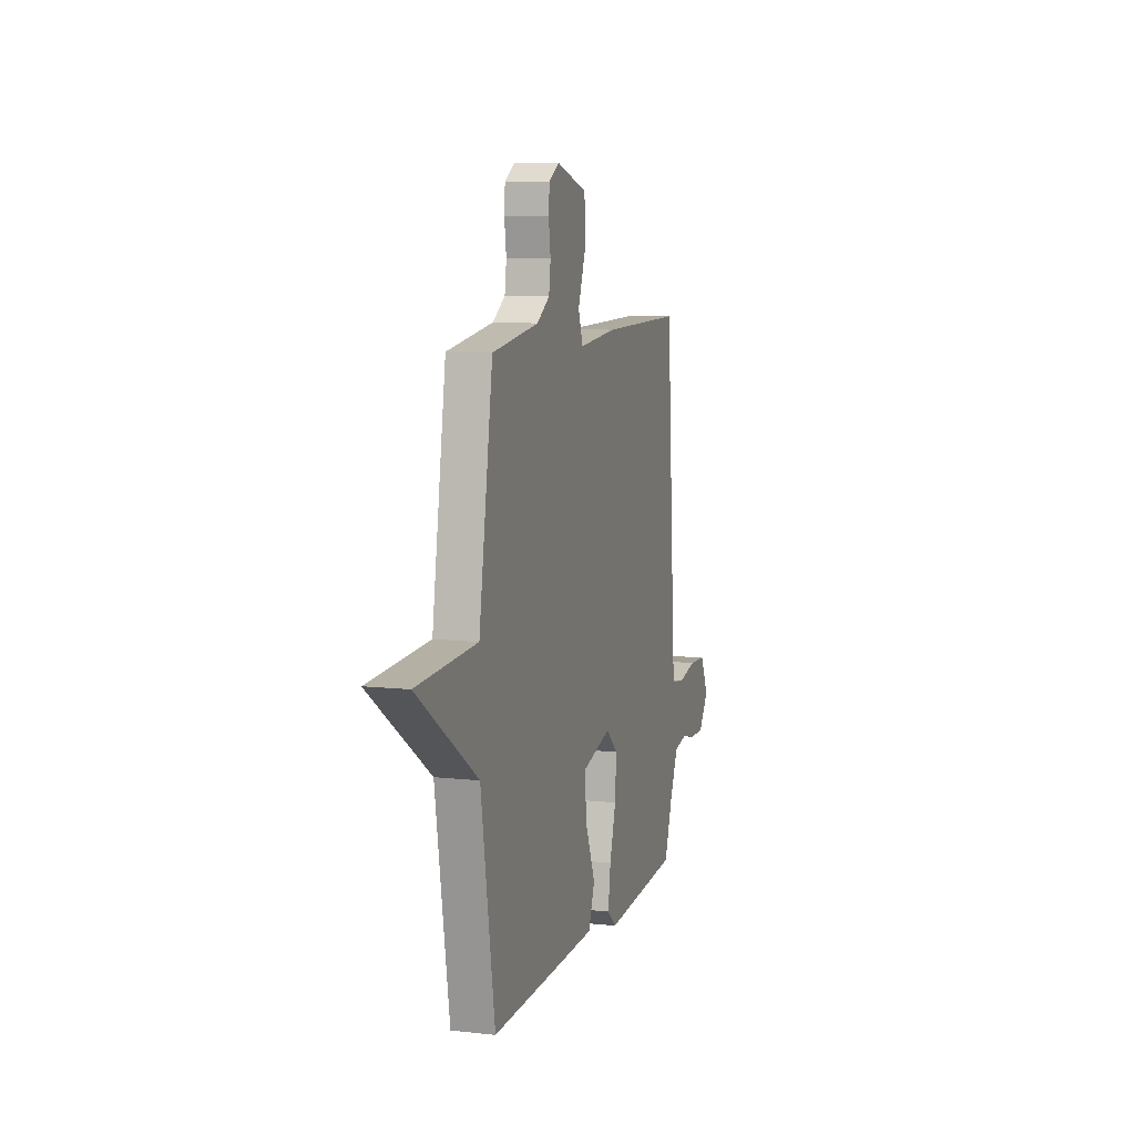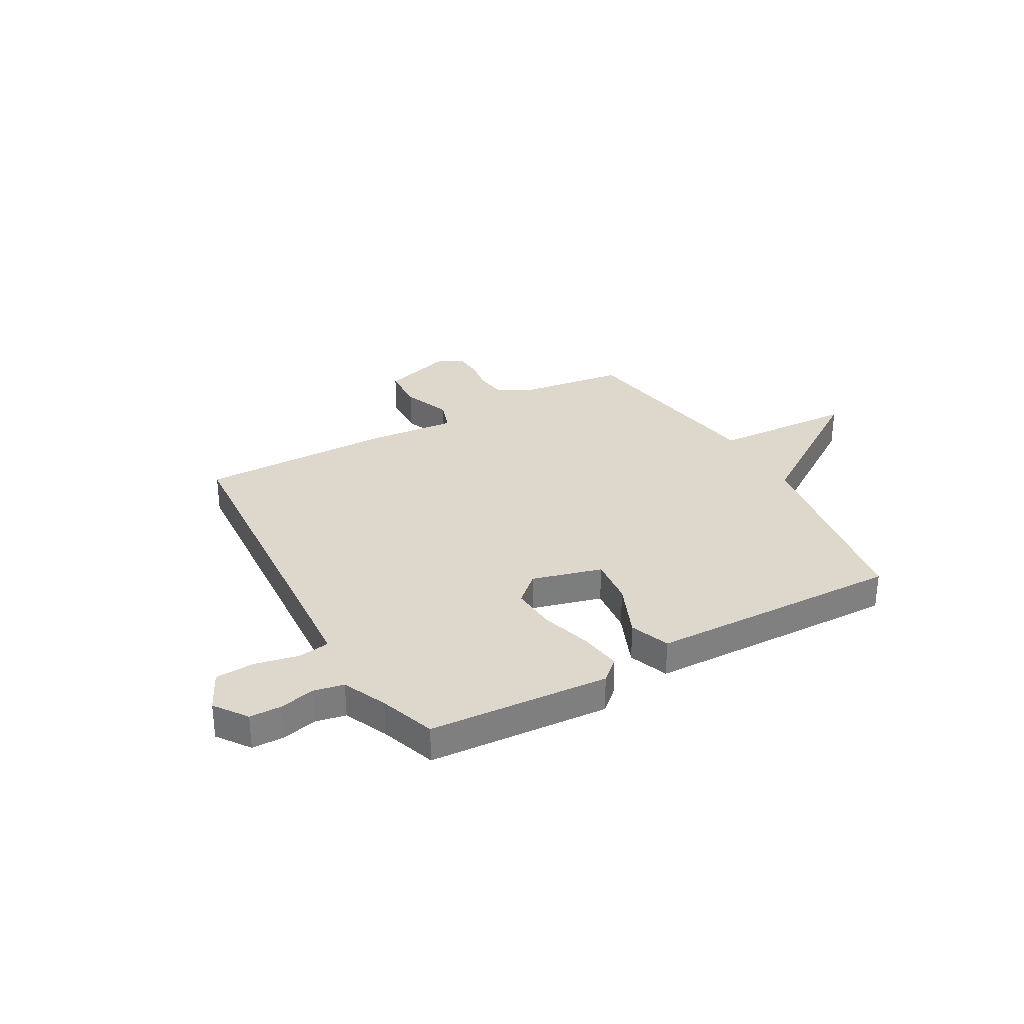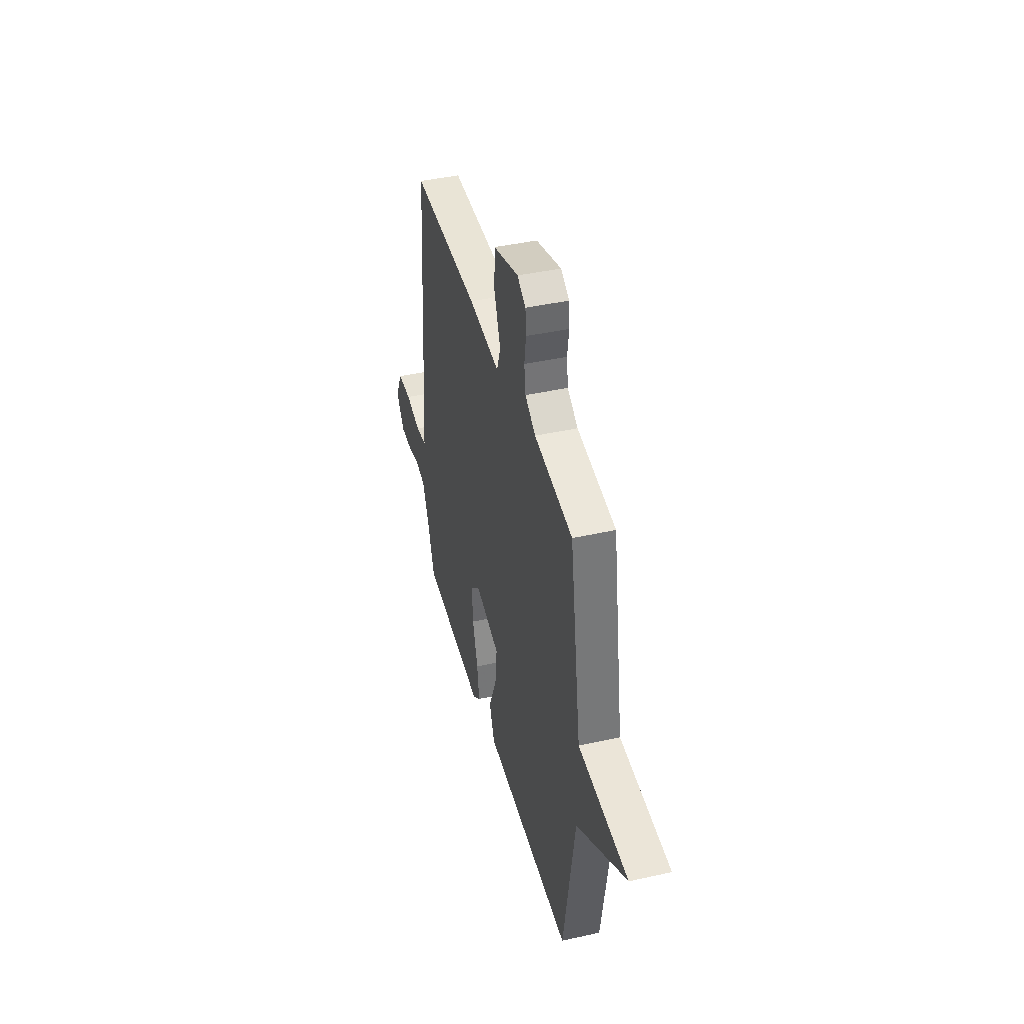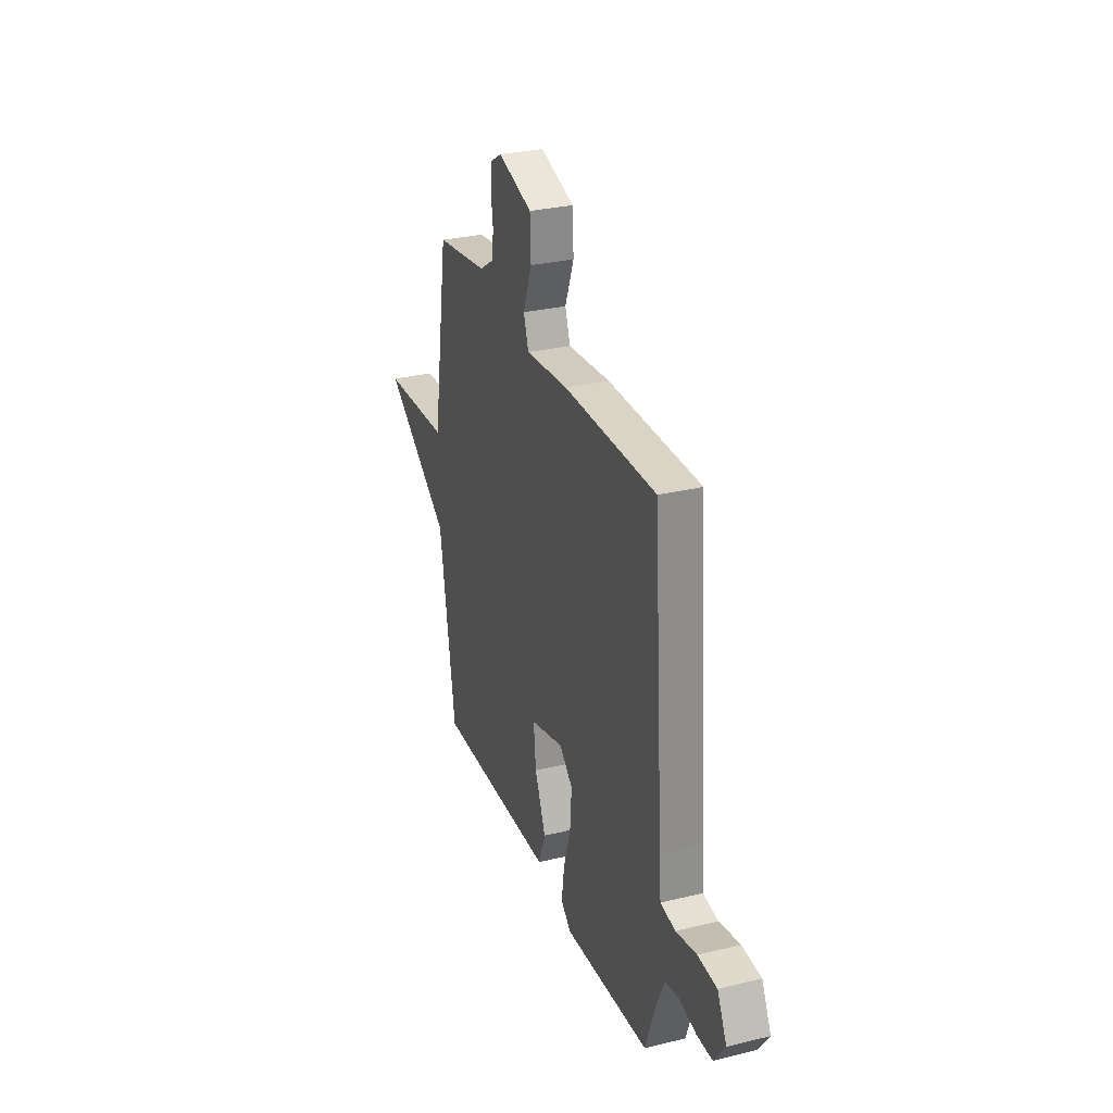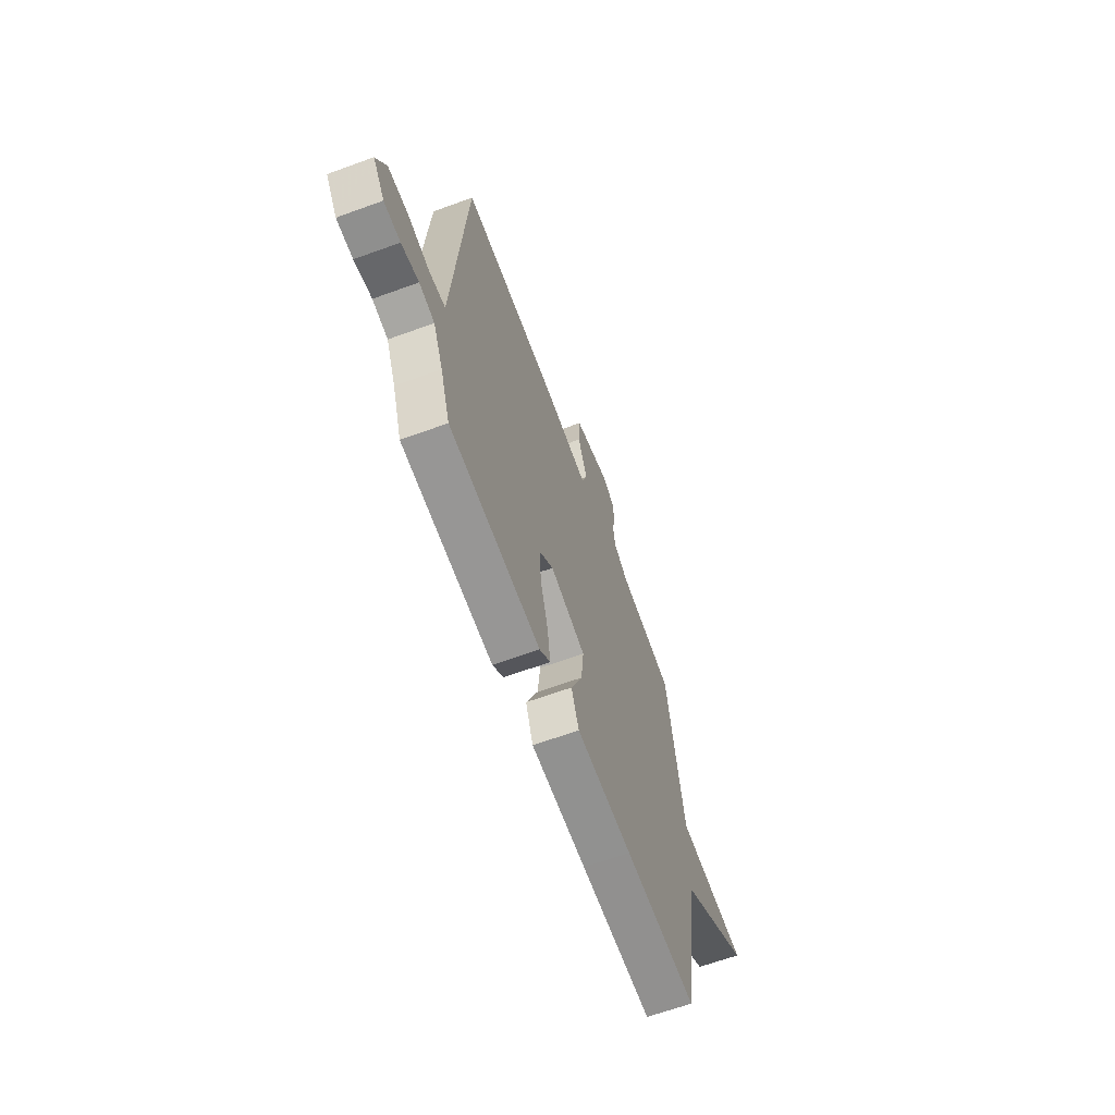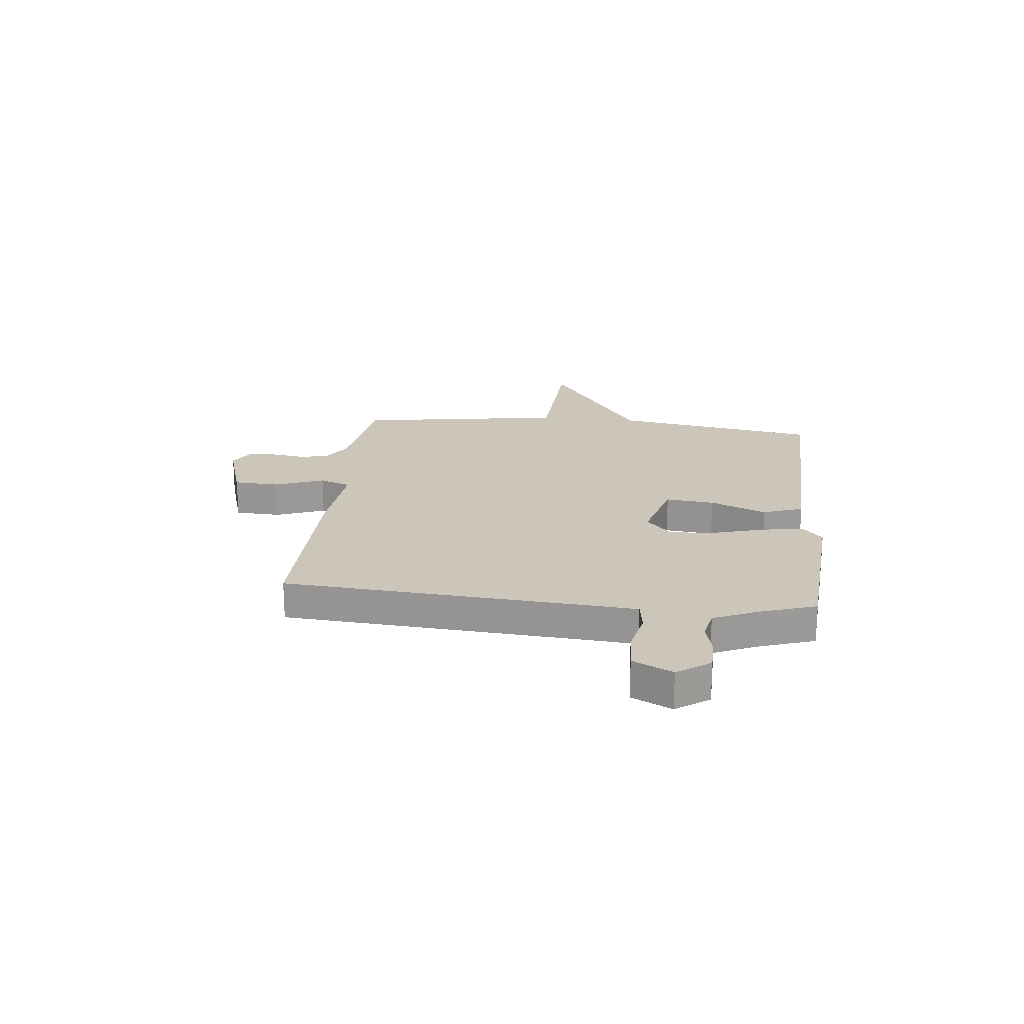
<metadata>
{"format":"obj","ext":"obj","renderer":"f3d","projection":"perspective","resolution":1024,"background":"white","views":[{"elev":8.8,"azim":-73.3,"up":"+Z"},{"elev":31.3,"azim":150.6,"up":"+Y"},{"elev":42.2,"azim":-105.0,"up":"+Z"},{"elev":29.4,"azim":70.3,"up":"+Z"},{"elev":-64.4,"azim":110.2,"up":"+Z"},{"elev":20.8,"azim":96.2,"up":"+Y"}]}
</metadata>
<code>
v 0.5 0.07 -0.5
v 0.151 0.07 -0.524
v 0.109 0.07 -0.487
v 0.121 0.07 -0.405
v 0.15 0.07 -0.307
v 0.156 0.07 -0.22
v 0.102 0.07 -0.171
v -0.034 0.07 -0.208
v -0.024 0.07 -0.302
v 0.021 0.07 -0.41
v -0.008 0.07 -0.487
v -0.222 0.07 -0.493
v -0.5 0.07 -0.5
v -0.564 0.07 -0.102
v -0.84 0.07 0.084
v -0.564 0.07 0.098
v -0.5 0.07 0.5
v -0.287 0.07 0.53
v -0.229 0.07 0.567
v -0.221 0.07 0.624
v -0.23 0.07 0.686
v -0.226 0.07 0.738
v -0.179 0.07 0.766
v -0.039 0.07 0.723
v -0.035 0.07 0.635
v -0.071 0.07 0.541
v -0.05 0.07 0.481
v 0.124 0.07 0.497
v 0.5 0.07 0.5
v 0.542 0.07 -0.089
v 0.549 0.07 -0.175
v 0.61 0.07 -0.184
v 0.694 0.07 -0.166
v 0.771 0.07 -0.17
v 0.809 0.07 -0.247
v 0.764 0.07 -0.31
v 0.701 0.07 -0.311
v 0.634 0.07 -0.295
v 0.575 0.07 -0.307
v 0.537 0.07 -0.392
v 0.5 0 -0.5
v 0.151 0 -0.524
v 0.109 0 -0.487
v 0.121 0 -0.405
v 0.15 0 -0.307
v 0.156 0 -0.22
v 0.102 0 -0.171
v -0.034 0 -0.208
v -0.024 0 -0.302
v 0.021 0 -0.41
v -0.008 0 -0.487
v -0.222 0 -0.493
v -0.5 0 -0.5
v -0.564 0 -0.102
v -0.84 0 0.084
v -0.564 0 0.098
v -0.5 0 0.5
v -0.287 0 0.53
v -0.229 0 0.567
v -0.221 0 0.624
v -0.23 0 0.686
v -0.226 0 0.738
v -0.179 0 0.766
v -0.039 0 0.723
v -0.035 0 0.635
v -0.071 0 0.541
v -0.05 0 0.481
v 0.124 0 0.497
v 0.5 0 0.5
v 0.542 0 -0.089
v 0.549 0 -0.175
v 0.61 0 -0.184
v 0.694 0 -0.166
v 0.771 0 -0.17
v 0.809 0 -0.247
v 0.764 0 -0.31
v 0.701 0 -0.311
v 0.634 0 -0.295
v 0.575 0 -0.307
v 0.537 0 -0.392
f 36 37 38
f 35 36 38
f 34 35 38
f 33 34 38
f 32 33 38
f 31 32 38 39
f 27 28 29 30
f 27 30 31
f 24 25 26
f 23 24 26
f 22 23 26
f 21 22 26
f 20 21 26
f 19 20 26 27
f 31 39 40
f 27 31 40
f 19 27 40
f 18 19 40
f 14 15 16
f 14 16 17
f 13 14 17
f 12 13 17
f 11 12 17
f 10 11 17
f 9 10 17
f 3 4 5
f 2 3 5
f 1 2 5
f 40 1 5
f 40 5 6
f 18 40 6 7
f 8 9 17 18
f 7 8 18
f 78 77 76
f 78 76 75
f 78 75 74
f 78 74 73
f 78 73 72
f 79 78 72 71
f 70 69 68 67
f 71 70 67
f 66 65 64
f 66 64 63
f 66 63 62
f 66 62 61
f 66 61 60
f 67 66 60 59
f 80 79 71
f 80 71 67
f 80 67 59
f 80 59 58
f 56 55 54
f 57 56 54
f 57 54 53
f 57 53 52
f 57 52 51
f 57 51 50
f 57 50 49
f 45 44 43
f 45 43 42
f 45 42 41
f 45 41 80
f 46 45 80
f 47 46 80 58
f 58 57 49 48
f 58 48 47
f 1 41 42 2
f 2 42 43 3
f 3 43 44 4
f 4 44 45 5
f 5 45 46 6
f 6 46 47 7
f 7 47 48 8
f 8 48 49 9
f 9 49 50 10
f 10 50 51 11
f 11 51 52 12
f 12 52 53 13
f 13 53 54 14
f 14 54 55 15
f 15 55 56 16
f 16 56 57 17
f 17 57 58 18
f 18 58 59 19
f 19 59 60 20
f 20 60 61 21
f 21 61 62 22
f 22 62 63 23
f 23 63 64 24
f 24 64 65 25
f 25 65 66 26
f 26 66 67 27
f 27 67 68 28
f 28 68 69 29
f 29 69 70 30
f 30 70 71 31
f 31 71 72 32
f 32 72 73 33
f 33 73 74 34
f 34 74 75 35
f 35 75 76 36
f 36 76 77 37
f 37 77 78 38
f 38 78 79 39
f 39 79 80 40
f 40 80 41 1

</code>
